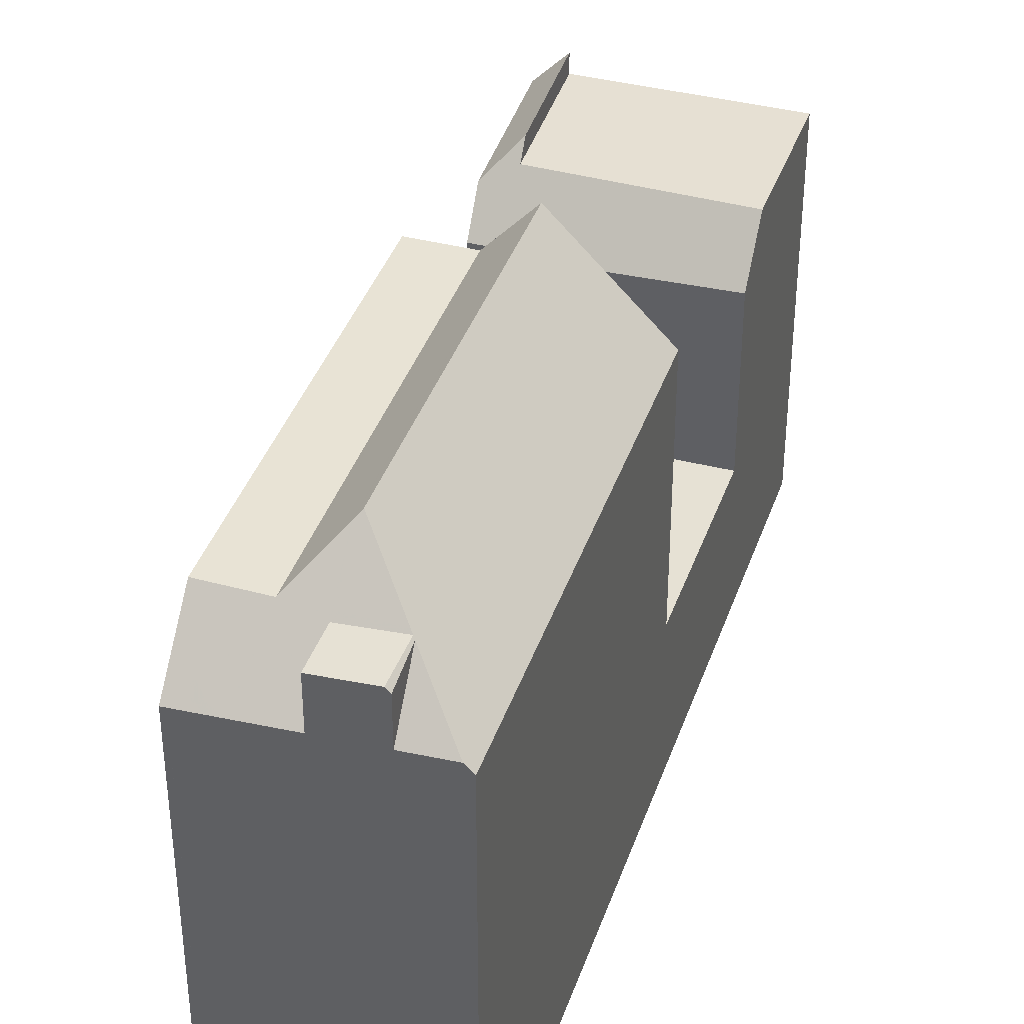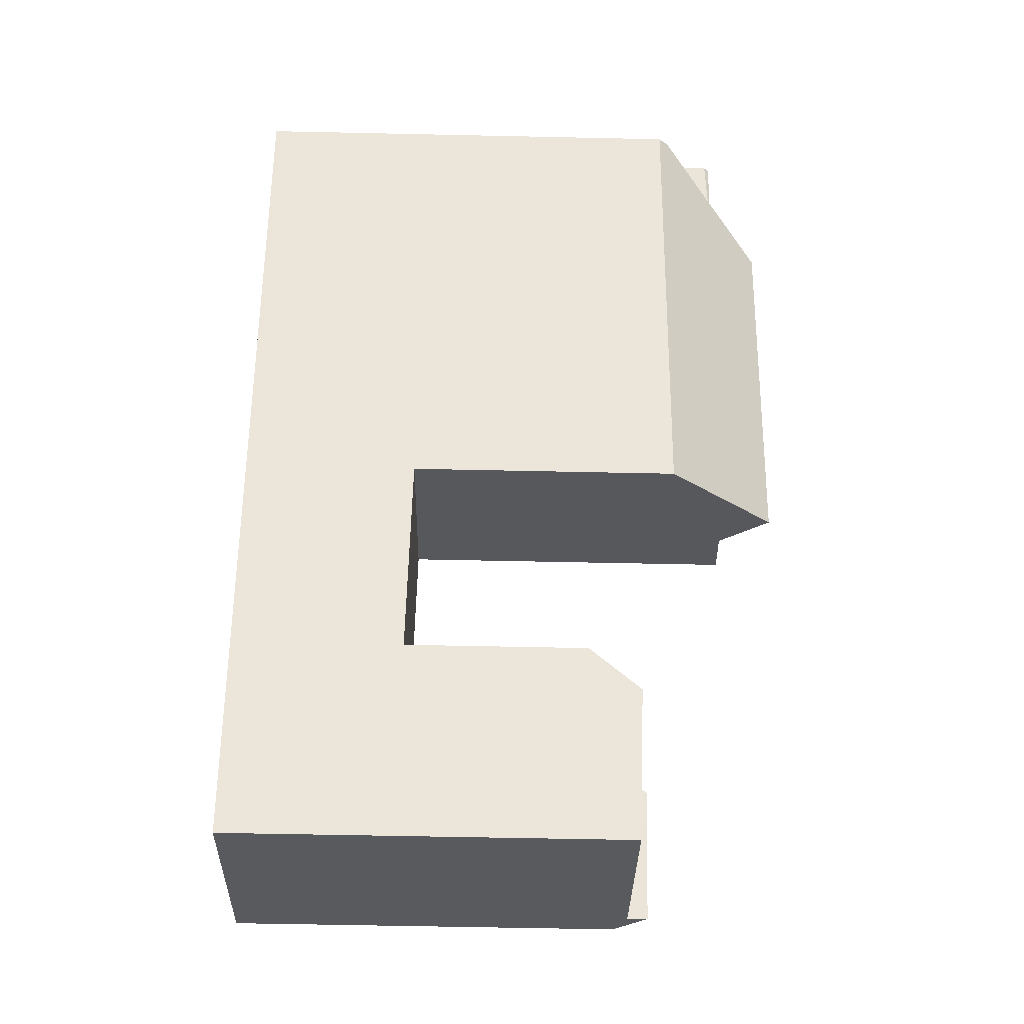
<metadata>
{"format":"obj","ext":"obj","renderer":"f3d","projection":"perspective","resolution":1024,"background":"white","views":[{"elev":39.8,"azim":-137.1,"up":"+Z"},{"elev":-56.7,"azim":-91.3,"up":"+Y"}]}
</metadata>
<code>
v -183.4 -1265 12.54
v -173.1 -1288 11.38
v -170.1 -1280 10
v -169.4 -1280 10
v -178.3 -1263 12.84
v -166.9 -1285 11.03
v -183.2 -1265 12.79
v -181.3 -1266 14.37
v -179.6 -1267 15.78
v -182 -1265 14.3
v -181.4 -1266 14.28
v -180 -1269 14.34
v -180 -1269 14.25
v -180.3 -1272 12.58
v -183.2 -1265 12.79
v -182 -1265 14.3
v -178 -1277 12.61
v -182.1 -1265 14.16
v -178.4 -1263 12.84
v -179.6 -1267 15.78
v -175.4 -1276 15.78
v -172.8 -1274 12.59
v -173.7 -1286 11.43
v -173.6 -1286 11.43
v -173 -1288 11.38
v -170.9 -1285 11.44
v -170.3 -1287 11.39
v -168.5 -1284 11.44
v -167.2 -1285 11.41
v -175 -1284 11.52
v -178 -1277 11.73
v -172.8 -1274 11.77
v -167.7 -1285 11.4
v -177.3 -1279 4.924
v -175.4 -1278 4.927
v -172 -1276 4.933
v -172 -1276 4.933
v -171.7 -1277 4.923
v -178 -1277 4.95
v -172.8 -1274 4.965
v -170.2 -1280 4.862
v -175.5 -1283 4.851
v -175 -1284 11.52
v -174.8 -1284 11.52
v -169 -1281 11.11
v -169.2 -1281 11.54
v -172.1 -1283 11.53
v -169.8 -1281 11.54
v -175.5 -1283 10.04
v -170.2 -1280 9.886
v -169.7 -1281 11.54
v -179.1 -1265 14.47
v -181.3 -1266 14.37
v -172.8 -1274 14.46
v -174.2 -1275 14.39
v -177.6 -1264 14.54
v -176.6 -1277 14.27
v -179.6 -1267 15.78
v -179.1 -1265 14.47
v -179.1 -1265 14.47
v -177.6 -1264 14.54
v -181.5 -1266 14.22
v -182.1 -1265 12.81
v -181.4 -1266 14.28
v -180.7 -1264 12.82
v -181.4 -1266 14.28
v -179 -1265 14.26
v -177.7 -1264 14.24
v -176.7 -1277 14.17
v -174 -1275 14.14
v -180.1 -1265 14.27
v -180.7 -1264 14.28
v -172.8 -1274 14.13
v -179.8 -1267 15.6
v -177.8 -1268 14.45
v -179.5 -1266 15.6
v -176.4 -1267 14.52
v -177.8 -1268 14.45
v -179.5 -1266 15.6
v -170.2 -1280 5.278
v -175.5 -1283 5.318
v -178 -1277 9.014
v -172.8 -1274 9.156
v -179.8 -1267 15.6
v -167.8 -1284 11.44
v -170.2 -1280 8.47
v -175.5 -1283 8.652
v -176 -1277 4.947
v -177.8 -1278 4.945
v -172.4 -1275 4.951
v -172.5 -1275 4.95
v -167.7 -1283 11.06
v -168.3 -1284 11.44
v -170.2 -1280 8.952
v -174.7 -1282 8.623
v -178 -1277 8.293
v -172.8 -1274 8.669
v -175.5 -1283 8.561
v -172.8 -1274 7.48
v -178 -1277 7.615
v -175.5 -1283 7.353
v -170.2 -1280 7.204
v -180 -1265 14.27
v -180.1 -1265 14.43
v -179.9 -1267 15.16
v -180.4 -1266 15.14
v -175.8 -1276 15.31
v -169.2 -1281 11.54
v -172.8 -1274 11.77
v -174.8 -1276 14.15
v -179.4 -1263 12.83
v -174.9 -1276 14.35
v -167.7 -1285 11.99
v -167.9 -1285 12
v -169.5 -1282 12.05
v -169 -1281 11.11
v -172.8 -1274 11.77
v -180.4 -1266 15.14
v -169.4 -1281 11.54
v -169.3 -1281 11.74
v -172.8 -1275 11.86
v -172.8 -1275 11.77
v -178.6 -1263 13.28
v -178.8 -1263 12.84
v -170 -1280 10
v -172.8 -1275 9.154
v -178 -1264 14.52
v -176.7 -1267 14.51
v -172.8 -1275 14.46
v -178 -1264 14.52
v -178.1 -1264 14.25
v -172.8 -1275 12.69
v -167.8 -1284 11.69
v -167.4 -1285 11.68
v -172.8 -1275 8.663
v -172.8 -1275 7.482
v -172.8 -1275 14.13
v -172.8 -1275 4.965
v -169.3 -1281 11.74
v -174.8 -1284 11.52
v -177.8 -1277 11.74
v -177.8 -1277 12.76
v -177.8 -1277 9.017
v -180.3 -1272 12.73
v -183.3 -1265 12.7
v -175.4 -1283 10.04
v -175.4 -1283 8.648
v -177.7 -1278 4.945
v -177.8 -1277 7.612
v -177.8 -1277 8.302
v -175.4 -1283 4.851
v -177.8 -1277 4.95
v -175.4 -1283 8.571
v -177.2 -1279 4.925
v -175.4 -1283 7.349
v -175.4 -1283 5.317
v -180 -1265 14.35
v -180 -1265 14.43
v -172.1 -1283 11.53
v -175.2 -1276 11.75
v -175.2 -1276 14.16
v -175.2 -1276 14.34
v -175.2 -1276 14.65
v -175.2 -1276 9.09
v -179.5 -1266 15.6
v -180.1 -1265 14.27
v -175.2 -1276 15.58
v -179.5 -1266 15.62
v -180.7 -1264 12.82
v -175 -1276 4.948
v -175.2 -1276 7.543
v -175.2 -1276 8.493
v -180.7 -1264 14.28
v -180.1 -1265 14.27
v -175.2 -1276 4.958
v -174.5 -1277 4.929
v -172.7 -1281 8.768
v -172.7 -1281 8.556
v -179.5 -1266 15.62
v -172.7 -1281 9.958
v -172.7 -1281 4.857
v -172.7 -1281 7.274
v -172.7 -1281 5.297
v -176.2 -1281 4.885
v -176.3 -1281 4.885
v -173.6 -1279 4.893
v -174.4 -1280 4.89
v -171.1 -1278 4.9
v -167.9 -1285 11.41
v -167.9 -1285 12
v -173 -1288 11.38
v -173.1 -1288 11.38
v -170.4 -1286 11.4
v -167.6 -1285 11.68
v -167.4 -1285 11.42
v -167.1 -1285 11.04
v -178.4 -1263 12.98
v -178.7 -1263 12.98
v -183.2 -1265 12.7
v -183 -1265 12.94
v -181.9 -1265 14.29
v -179.5 -1263 12.98
v -182 -1265 12.95
v -182 -1265 14.17
v -180.6 -1264 12.96
v -183 -1265 12.94
v -178.2 -1263 12.99
v -180.6 -1264 14.28
v -181.9 -1265 14.29
v -180.6 -1264 14.28
v -180.6 -1264 12.96
v -183.4 -1266 12.54
v -176.1 -1276 14.9
v -177.9 -1277 12.76
v -178 -1277 12.61
v -175.2 -1276 4.957
v -172.8 -1275 4.962
v -176.1 -1276 11.75
v -176.1 -1276 14.16
v -176.1 -1276 14.3
v -176.1 -1276 9.065
v -176.1 -1276 7.567
v -176.1 -1276 8.428
v -176.1 -1276 4.955
v -176.6 -1277 14.27
v -176.7 -1277 14.17
v -172.7 -1275 4.962
v -175.4 -1276 15.78
v -175.8 -1276 15.31
v -175.2 -1276 15.58
v -174.2 -1275 14.39
v -174.2 -1275 14.39
v -172.8 -1275 14.46
v -175.4 -1276 15.78
v -176.2 -1276 4.955
v -177.8 -1277 4.95
v -178 -1277 12.61
v -177.8 -1277 12.76
v -172.8 -1275 4.965
v -175.2 -1276 4.958
v -176.6 -1277 14.27
v -176.1 -1276 14.9
v -176.7 -1277 14.17
v -172.8 -1274 4.965
v -176.1 -1276 4.955
v -172.8 -1274 14.46
v -178 -1277 4.95
v -169.7 -1281 11.54
v -169.5 -1282 12.05
v -173.1 -1275 12.18
v -173.1 -1275 11.76
v -173.1 -1275 9.147
v -173.1 -1275 14.44
v -171.4 -1278 4.899
v -178.3 -1264 14.51
v -177 -1267 14.49
v -173.1 -1275 14.44
v -179 -1263 12.98
v -179 -1263 12.83
v -178.3 -1264 14.51
v -178.4 -1264 14.25
v -167.9 -1285 11.41
v -168.3 -1284 11.44
v -169.7 -1281 11.54
v -178.7 -1264 13.59
v -172.7 -1275 4.95
v -173 -1275 4.961
v -173.1 -1275 4.964
v -173.1 -1275 13.02
v -167.9 -1285 12
v -167.7 -1285 11.99
v -173.1 -1275 8.644
v -173.1 -1275 7.489
v -173.1 -1275 14.13
v -173.1 -1275 4.964
v -172.2 -1276 4.932
v -167.7 -1285 11.4
v -167.9 -1285 12
v -169.5 -1282 12.05
v -170.3 -1280 8.475
v -170.3 -1280 8.941
v -170.3 -1280 9.89
v -170.3 -1280 4.861
v -170.3 -1280 5.279
v -170.3 -1280 7.208
v -174.1 -1278 4.913
v -171.8 -1277 4.917
v -176.9 -1280 4.907
v -176.8 -1280 4.908
v -175 -1279 4.911
v -171.6 -1277 4.918
v -170.3 -1280 4.861
v -170.3 -1280 9.891
v -170.3 -1280 7.209
v -170.3 -1280 5.279
v -170.3 -1280 8.476
v -169.8 -1281 11.54
v -178.4 -1263 12.84
v -178.4 -1263 12.84
v -171.3 -1278 4.9
v -170.6 -1280 4.873
v -177.8 -1264 14.25
v -177.7 -1264 14.54
v -176.5 -1267 14.52
v -177.7 -1264 14.54
v -172.9 -1275 4.961
v -172.6 -1275 4.95
v -172.9 -1275 4.964
v -172.1 -1276 4.932
v -171.7 -1277 4.917
v -178.3 -1263 12.99
v -173.9 -1272 14.47
v -172.9 -1275 11.77
v -172.9 -1275 11.96
v -172.9 -1275 9.152
v -172.9 -1275 14.45
v -172.9 -1275 14.45
v -168.1 -1285 11.41
v -172.9 -1275 12.79
v -172.9 -1275 7.484
v -172.9 -1275 8.657
v -172.9 -1275 14.13
v -172.9 -1275 4.964
v -167.9 -1285 11.4
v -170.3 -1280 8.939
v -170.2 -1280 10.28
v -170.2 -1280 10.29
v -169.3 -1280 10.26
v -169.9 -1280 10.28
v -172.5 -1282 10.35
v -175.2 -1283 10.43
v -175.4 -1283 10.43
v -180.3 -1268 14.35
v -180 -1269 14.38
v -172.9 -1283 11.52
v -181.5 -1266 14.22
v -181 -1267 14.27
v -182 -1265 14.17
v -170.9 -1287 11.4
v -171.5 -1286 11.43
v -181.5 -1266 14.22
v -176.2 -1276 14.78
v -176.2 -1276 14.78
v -176.2 -1276 14.78
v -173.3 -1282 10.38
v -172.9 -1283 11.52
v -182 -1265 12.95
v -182.1 -1265 12.81
v -173.5 -1282 8.583
v -173.5 -1282 8.709
v -170.9 -1287 11.39
v -176.2 -1276 14.17
v -176.2 -1276 11.75
v -176.2 -1276 14.29
v -176.2 -1276 9.062
v -176.2 -1276 8.421
v -176.2 -1276 7.569
v -176.2 -1276 4.955
v -173.5 -1282 9.981
v -173.5 -1282 4.855
v -173.5 -1282 5.303
v -173.5 -1282 7.296
v -182.1 -1265 14.16
v -170.3 -1280 9.89
v -170.3 -1280 9.891
v -172.7 -1281 4.857
v -170.3 -1280 4.861
v -170.3 -1280 4.861
v -170.2 -1280 4.862
v -172.7 -1281 9.958
v -173.5 -1282 9.981
v -175.5 -1283 4.851
v -175.4 -1283 4.851
v -173.5 -1282 4.855
v -170.2 -1280 9.886
v -175.4 -1283 10.04
v -175.5 -1283 10.04
v -170.6 -1280 4.873
v -172.9 -1281 4.866
v -170.5 -1279 4.873
v -170.6 -1280 4.873
v -175.5 -1282 4.858
v -175.7 -1282 4.858
v -173.7 -1281 4.864
v -173.2 -1280 4.878
v -170.9 -1279 4.882
v -170.9 -1279 4.882
v -170.7 -1279 4.883
v -176 -1282 4.872
v -175.9 -1281 4.872
v -174 -1281 4.876
v -172.6 -1283 11.53
v -174.9 -1284 11.52
v -174.8 -1284 11.52
v -172.9 -1283 11.52
v -169.4 -1281 11.43
v -169.7 -1281 11.44
v -169.8 -1281 11.44
v -172.1 -1283 11.51
v -172.6 -1283 11.53
v -169.2 -1281 11.43
v -169.2 -1281 11.43
v -168.9 -1281 11.1
v -183.3 -1265 12.7
v -183.4 -1265 12.54
v -183.4 -1265 1.776e-15
v -183.3 -1265 0
v -173.1 -1288 11.38
v -173.1 -1288 11.38
v -173.1 -1288 0
v -173.1 -1288 0
v -170 -1280 10
v -170.1 -1280 10
v -170.1 -1280 0
v -170 -1280 0
v -169.3 -1280 10.26
v -169.4 -1280 10
v -169.4 -1280 -1.776e-15
v -169.3 -1280 0
v -178.2 -1263 12.99
v -178.3 -1263 12.84
v -178.3 -1263 0
v -178.2 -1263 1.776e-15
v -167.2 -1285 11.41
v -166.9 -1285 11.03
v -166.9 -1285 0
v -167.2 -1285 0
v -183.4 -1266 12.54
v -180.3 -1272 12.58
v -180.3 -1272 0
v -183.4 -1266 -1.776e-15
v -182.1 -1265 12.81
v -183.2 -1265 12.79
v -183.2 -1265 0
v -182.1 -1265 0
v -180.7 -1264 14.28
v -182 -1265 14.3
v -182 -1265 0
v -180.7 -1264 -1.776e-15
v -178.3 -1263 12.84
v -178.4 -1263 12.84
v -178.4 -1263 0
v -178.3 -1263 0
v -174.9 -1284 11.52
v -173.7 -1286 11.43
v -173.7 -1286 0
v -174.9 -1284 0
v -173.1 -1288 11.38
v -173 -1288 11.38
v -173 -1288 0
v -173.1 -1288 0
v -170.9 -1287 11.39
v -170.3 -1287 11.39
v -170.3 -1287 0
v -170.9 -1287 0
v -167.4 -1285 11.68
v -167.2 -1285 11.41
v -167.2 -1285 0
v -167.4 -1285 0
v -175.4 -1283 10.43
v -175 -1284 11.52
v -175 -1284 0
v -175.4 -1283 -1.776e-15
v -177.8 -1278 4.945
v -177.3 -1279 4.924
v -177.3 -1279 8.882e-16
v -177.8 -1278 0
v -171.7 -1277 4.923
v -172 -1276 4.933
v -172 -1276 -8.882e-16
v -171.7 -1277 8.882e-16
v -171.6 -1277 4.918
v -171.7 -1277 4.923
v -171.7 -1277 8.882e-16
v -171.6 -1277 0
v -168.9 -1281 11.1
v -169 -1281 11.11
v -169 -1281 0
v -168.9 -1281 0
v -176.4 -1267 14.52
v -177.6 -1264 14.54
v -177.6 -1264 0
v -176.4 -1267 0
v -177.6 -1264 14.54
v -177.7 -1264 14.24
v -177.7 -1264 1.776e-15
v -177.6 -1264 0
v -172.8 -1274 14.46
v -176.4 -1267 14.52
v -176.4 -1267 0
v -172.8 -1274 1.776e-15
v -178 -1277 4.95
v -177.8 -1278 4.945
v -177.8 -1278 0
v -178 -1277 0
v -172 -1276 4.933
v -172.4 -1275 4.951
v -172.4 -1275 0
v -172 -1276 -8.882e-16
v -167.1 -1285 11.04
v -167.7 -1283 11.06
v -167.7 -1283 0
v -167.1 -1285 0
v -179 -1263 12.83
v -179.4 -1263 12.83
v -179.4 -1263 0
v -179 -1263 0
v -178.4 -1263 12.84
v -178.8 -1263 12.84
v -178.8 -1263 -1.776e-15
v -178.4 -1263 1.776e-15
v -169.4 -1280 10
v -170 -1280 10
v -170 -1280 0
v -169.4 -1280 -1.776e-15
v -167.7 -1285 11.99
v -167.4 -1285 11.68
v -167.4 -1285 0
v -167.7 -1285 0
v -183.2 -1265 12.79
v -183.3 -1265 12.7
v -183.3 -1265 0
v -183.2 -1265 0
v -179.4 -1263 12.83
v -180.7 -1264 12.82
v -180.7 -1264 0
v -179.4 -1263 0
v -176.9 -1280 4.907
v -176.3 -1281 4.885
v -176.3 -1281 0
v -176.9 -1280 0
v -170.7 -1279 4.883
v -171.1 -1278 4.9
v -171.1 -1278 0
v -170.7 -1279 0
v -173.7 -1286 11.43
v -173.1 -1288 11.38
v -173.1 -1288 0
v -173.7 -1286 0
v -166.9 -1285 11.03
v -167.1 -1285 11.04
v -167.1 -1285 0
v -166.9 -1285 0
v -177.7 -1264 14.24
v -178.2 -1263 12.99
v -178.2 -1263 1.776e-15
v -177.7 -1264 1.776e-15
v -183.4 -1265 12.54
v -183.4 -1266 12.54
v -183.4 -1266 -1.776e-15
v -183.4 -1265 1.776e-15
v -180.3 -1272 12.58
v -178 -1277 12.61
v -178 -1277 0
v -180.3 -1272 0
v -172.4 -1275 4.951
v -172.7 -1275 4.962
v -172.7 -1275 -8.882e-16
v -172.4 -1275 0
v -178 -1277 12.61
v -178 -1277 12.61
v -178 -1277 0
v -178 -1277 0
v -172.7 -1275 4.962
v -172.8 -1274 4.965
v -172.8 -1274 0
v -172.7 -1275 -8.882e-16
v -178.8 -1263 12.84
v -179 -1263 12.83
v -179 -1263 0
v -178.8 -1263 -1.776e-15
v -167.9 -1285 11.4
v -167.7 -1285 11.4
v -167.7 -1285 0
v -167.9 -1285 0
v -177.3 -1279 4.924
v -176.9 -1280 4.907
v -176.9 -1280 0
v -177.3 -1279 8.882e-16
v -171.1 -1278 4.9
v -171.6 -1277 4.918
v -171.6 -1277 0
v -171.1 -1278 0
v -178.4 -1263 12.84
v -178.4 -1263 12.84
v -178.4 -1263 1.776e-15
v -178.4 -1263 0
v -170.3 -1287 11.39
v -167.9 -1285 11.4
v -167.9 -1285 0
v -170.3 -1287 0
v -169 -1281 11.11
v -169.3 -1280 10.26
v -169.3 -1280 0
v -169 -1281 0
v -175.5 -1283 10.04
v -175.4 -1283 10.43
v -175.4 -1283 -1.776e-15
v -175.5 -1283 0
v -173 -1288 11.38
v -170.9 -1287 11.39
v -170.9 -1287 0
v -173 -1288 0
v -182 -1265 14.3
v -182.1 -1265 14.16
v -182.1 -1265 0
v -182 -1265 0
v -175.7 -1282 4.858
v -175.5 -1283 4.851
v -175.5 -1283 0
v -175.7 -1282 0
v -170.1 -1280 10
v -170.2 -1280 9.886
v -170.2 -1280 0
v -170.1 -1280 0
v -170.2 -1280 4.862
v -170.5 -1279 4.873
v -170.5 -1279 0
v -170.2 -1280 0
v -176 -1282 4.872
v -175.7 -1282 4.858
v -175.7 -1282 0
v -176 -1282 0
v -170.5 -1279 4.873
v -170.7 -1279 4.883
v -170.7 -1279 0
v -170.5 -1279 0
v -176.3 -1281 4.885
v -176 -1282 4.872
v -176 -1282 0
v -176.3 -1281 0
v -175 -1284 11.52
v -174.9 -1284 11.52
v -174.9 -1284 0
v -175 -1284 0
v -167.7 -1283 11.06
v -168.9 -1281 11.1
v -168.9 -1281 0
v -167.7 -1283 0
v -183.4 -1265 0
v -178.3 -1263 0
v -170.1 -1280 0
v -169.4 -1280 0
v -166.9 -1285 0
v -173.1 -1288 0
f 394 24 23 393
f 157 104 53 66 166
f 106 74 105
f 337 13 144 199 200 336
f 333 12 13 337
f 76 59 75
f 256 78 60 255
f 303 130 131 302
f 192 23 24 191
f 340 26 193 339
f 392 47 26 340 395
f 48 28 26 47
f 147 87 49 146
f 167 55 112 163
f 37 36 38
f 273 171 172 272
f 209 16 173 208
f 196 6 29 195
f 168 20 84 165
f 269 70 274
f 250 110 70 269
f 204 62 203
f 311 197 299
f 112 55 70 110
f 211 65 72 210
f 274 70 55 257
f 151 42 81 156
f 289 184 185 288
f 286 186 187 290
f 109 32 117
f 118 53 104
f 153 98 87 147
f 154 34 89 148
f 90 36 37 91
f 176 35 88 170
f 401 45 403
f 350 177 178 349
f 272 172 164 252
f 156 81 101 155
f 275 175 171 273
f 155 101 98 153
f 158 104 157
f 334 12 333
f 251 160 161 110 250
f 299 197 198 124 298
f 163 112 162
f 190 113 33 189
f 114 93 51 115
f 162 112 110 161
f 252 164 160 251
f 165 84 118 104 158
f 119 108 120
f 121 109 122
f 259 124 198 258
f 329 125 4 328
f 122 109 117 83 126
f 305 61 77 304
f 261 131 130 260
f 132 22 32 109 121
f 195 29 134 194
f 265 123 131 261
f 135 97 99 136
f 137 73 22 132
f 139 46 85 133
f 126 83 97 135
f 136 99 40 138
f 129 54 73 137
f 141 31 17 142
f 143 82 31 141
f 199 144 14 212
f 359 180 177 350
f 149 100 96 150
f 147 95 153
f 148 88 35 154
f 150 96 82 143
f 362 182 183 361
f 152 39 100 149
f 349 178 182 362
f 361 183 181 360
f 290 187 184 289
f 157 103 67 52 158
f 219 161 160 218
f 213 107 163 162 220
f 220 162 161 219
f 218 160 164 221
f 158 52 79 165
f 166 103 157
f 205 169 111 202
f 163 107 21 167
f 223 172 171 222
f 165 79 168
f 309 276 266 307
f 281 94 86 280
f 221 164 172 223
f 222 171 175 224
f 300 254 287 310
f 282 50 94 281
f 285 102 80 284
f 280 86 102 285
f 284 80 41 283
f 226 13 12 225
f 214 144 13 226
f 387 301 386
f 215 14 144 214
f 189 93 114 190
f 191 25 2 192
f 339 193 27 351
f 194 133 85 195
f 195 85 92 196
f 197 123 198
f 199 145 7 200
f 258 198 123 265
f 203 63 18 204
f 302 131 123 197 311
f 227 90 91 217
f 208 174 64 209
f 202 103 166 205
f 307 266 267 306
f 210 71 211
f 212 1 145 199
f 353 141 142 69 352
f 354 57 342
f 352 69 57 354
f 355 143 141 353
f 357 149 150 356
f 356 150 143 355
f 358 152 149 357
f 229 105 74 9 228
f 230 179 76 75 231
f 253 232 78 256
f 234 58 179 230
f 235 88 148 236
f 237 215 214 238
f 306 267 268 308
f 344 241 225 343
f 243 226 225 241
f 238 214 226 243
f 244 227 217 239
f 240 216 245
f 343 225 12 334
f 304 77 246 233 312
f 236 148 89 247
f 245 216 170 88 235
f 248 119 120 249
f 314 121 122 313
f 313 122 126 315
f 255 127 128 256
f 258 202 111 259
f 260 52 67 261
f 318 193 26 28
f 263 28 48 264
f 261 67 265
f 266 170 216 267
f 267 216 240 268
f 319 132 121 314
f 270 194 134 271
f 321 135 136 320
f 322 137 132 319
f 315 126 135 321
f 320 136 138 323
f 276 176 170 266
f 324 27 193 318
f 278 133 194 270
f 279 139 133 278
f 312 233 316
f 317 129 137 322
f 296 178 177 325
f 287 254 186 286
f 325 177 180 293
f 295 183 182 294
f 294 182 178 296
f 292 181 183 295
f 265 67 103 202 258
f 286 176 276 287
f 288 34 154 289
f 290 35 176 286
f 310 287 276 309
f 289 154 35 290
f 294 285 284 295
f 296 280 285 294
f 295 284 283 292
f 298 19 299
f 302 68 56 303
f 304 128 127 305
f 306 217 91 307
f 308 239 217 306
f 309 37 38 291 310
f 299 19 5 207 311
f 312 128 304
f 313 251 250 314
f 315 252 251 313
f 28 263 262 318
f 307 91 37 309
f 314 250 269 319
f 320 273 272 321
f 319 269 274 322
f 321 272 252 315
f 323 275 273 320
f 318 262 277 324
f 316 253 256 128 312
f 322 274 257 317
f 325 281 280 296
f 293 282 281 325
f 310 291 188 300
f 311 207 68 302
f 398 327 326 397
f 396 329 328 116 402
f 397 326 329 396
f 346 140 331 345
f 399 330 327 398
f 331 140 30 332
f 333 8 106 105 334
f 336 11 337
f 338 201 11 336
f 337 11 8 333
f 339 191 24 340
f 395 340 24 394
f 343 242 344
f 334 105 229 242 343
f 400 346 345 330 399
f 347 206 15 348
f 349 95 350
f 351 25 191 339
f 352 219 218 353
f 342 213 220 354
f 354 220 219 352
f 353 218 221 355
f 356 223 222 357
f 355 221 223 356
f 357 222 224 358
f 350 95 147 146 359
f 361 156 155 362
f 362 155 153 95 349
f 360 151 156 361
f 363 10 201 338
f 341 206 347
f 364 326 327 365
f 386 301 378 379 385
f 388 380 381 301 387
f 378 301 381
f 370 330 345 371
f 390 382 383 389
f 385 379 384 391
f 391 384 382 390
f 375 3 125 329 326 364
f 371 345 331 376
f 365 327 330 370
f 376 331 332 377
f 378 367 366 379
f 380 369 368 381
f 381 368 367 378
f 382 373 372 383
f 379 366 374 384
f 384 374 373 382
f 385 186 254 386
f 387 300 188 388
f 389 185 184 390
f 386 254 300 387
f 391 187 186 385
f 390 184 187 391
f 393 43 44 394
f 395 335 392
f 396 119 248 397
f 398 297 159 399
f 394 44 335 395
f 399 159 400
f 397 248 297 398
f 402 108 119 396
f 403 92 85 46 401
f 405 406 407 404
f 409 410 411 408
f 413 414 415 412
f 417 418 419 416
f 421 422 423 420
f 425 426 427 424
f 429 430 431 428
f 433 434 435 432
f 437 438 439 436
f 441 442 443 440
f 445 446 447 444
f 449 450 451 448
f 453 454 455 452
f 457 458 459 456
f 461 462 463 460
f 465 466 467 464
f 469 470 471 468
f 473 474 475 472
f 477 478 479 476
f 481 482 483 480
f 485 486 487 484
f 489 490 491 488
f 493 494 495 492
f 497 498 499 496
f 501 502 503 500
f 505 506 507 504
f 509 510 511 508
f 513 514 515 512
f 517 518 519 516
f 521 522 523 520
f 525 526 527 524
f 529 530 531 528
f 533 534 535 532
f 537 538 539 536
f 541 542 543 540
f 545 546 547 544
f 549 550 551 548
f 553 554 555 552
f 557 558 559 556
f 561 562 563 560
f 565 566 567 564
f 569 570 571 568
f 573 574 575 572
f 577 578 579 576
f 581 582 583 580
f 585 586 587 584
f 589 590 591 588
f 593 594 595 592
f 597 598 599 596
f 601 602 603 600
f 605 606 607 604
f 609 610 611 608
f 613 614 615 612
f 617 618 619 616
f 621 622 623 620
f 625 626 627 624
f 629 630 631 628
f 633 634 635 632
f 637 638 639 636
f 641 642 643 644 645 640

</code>
